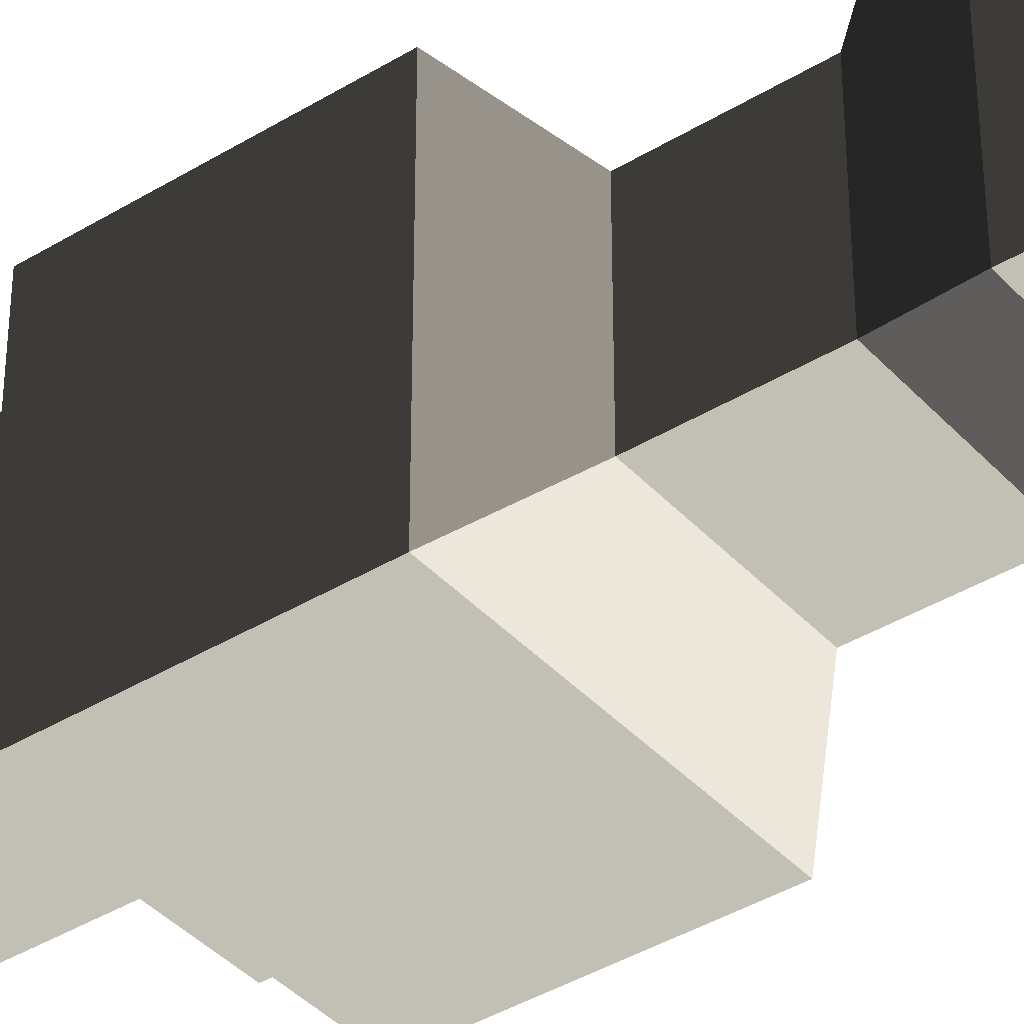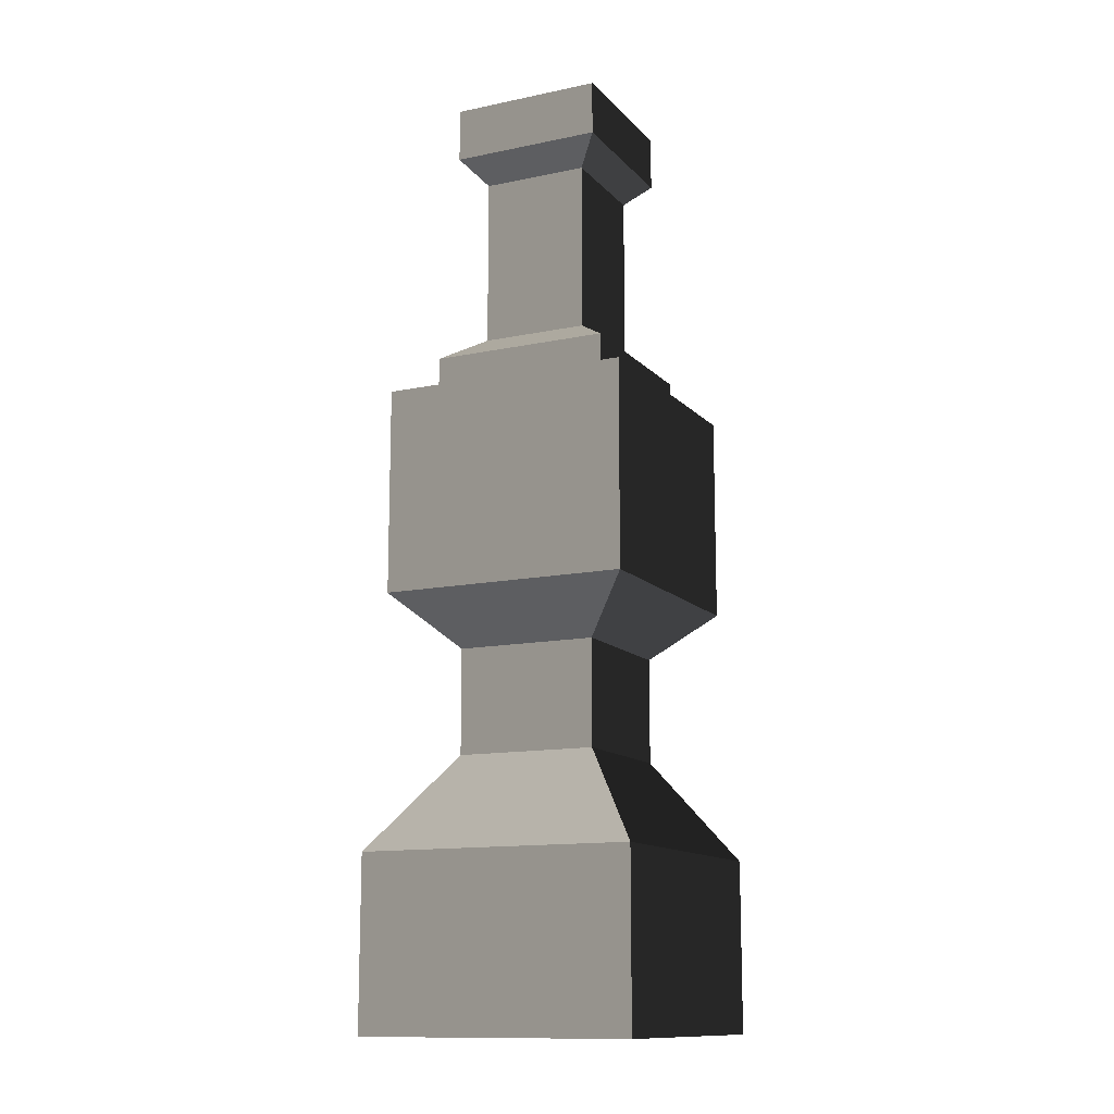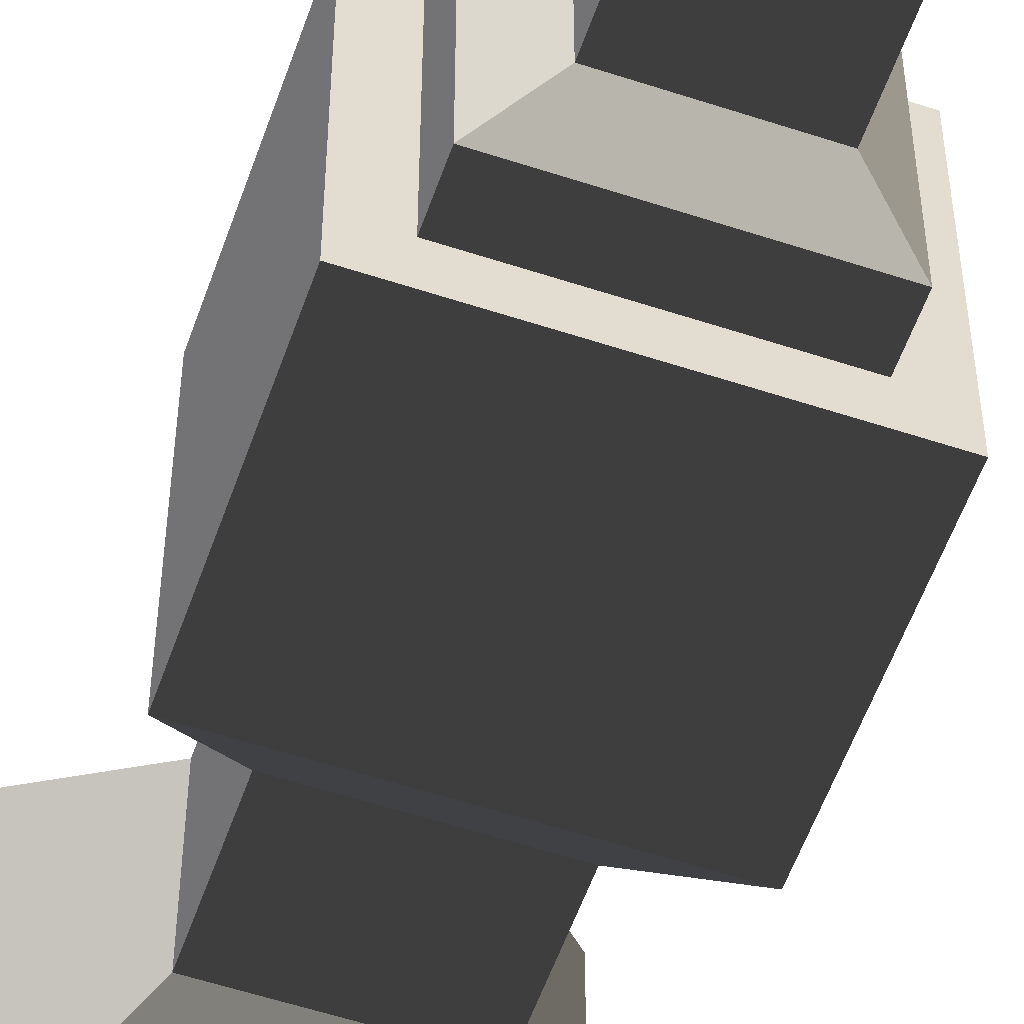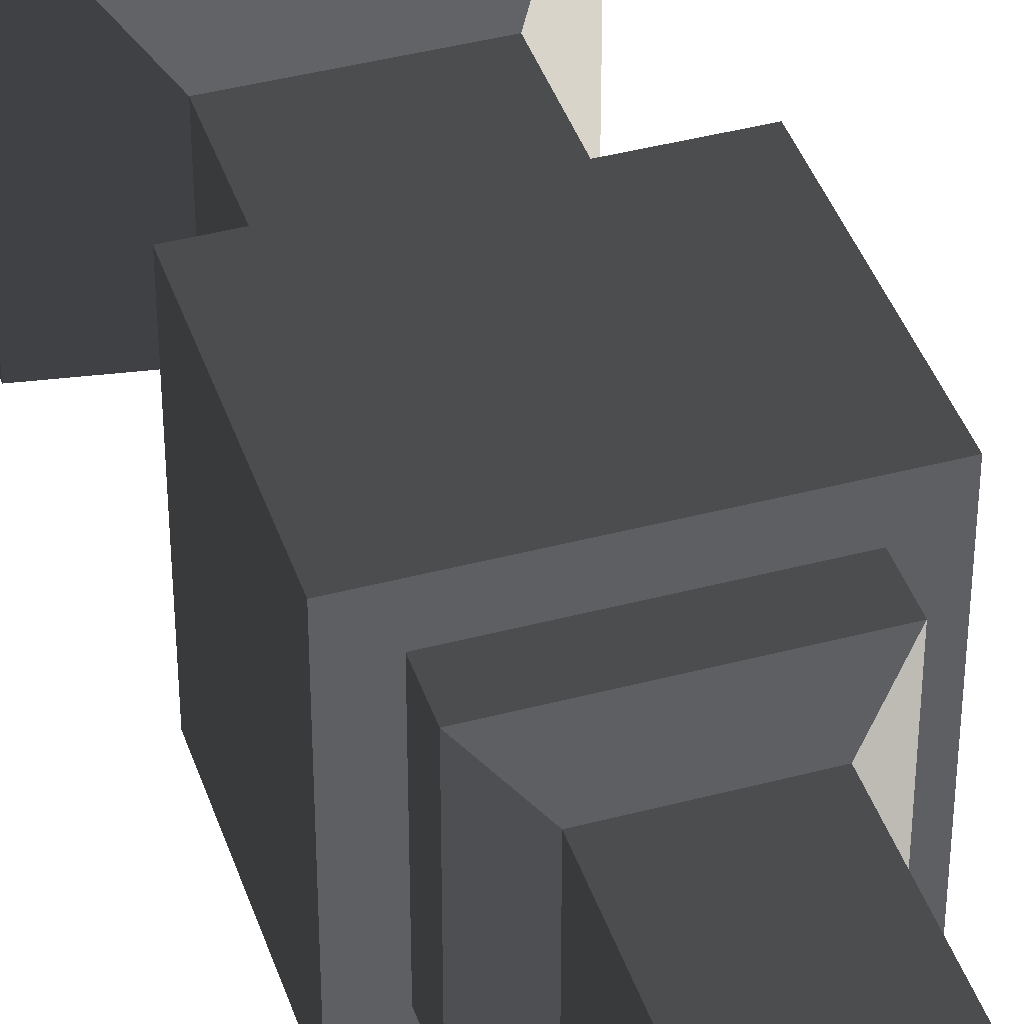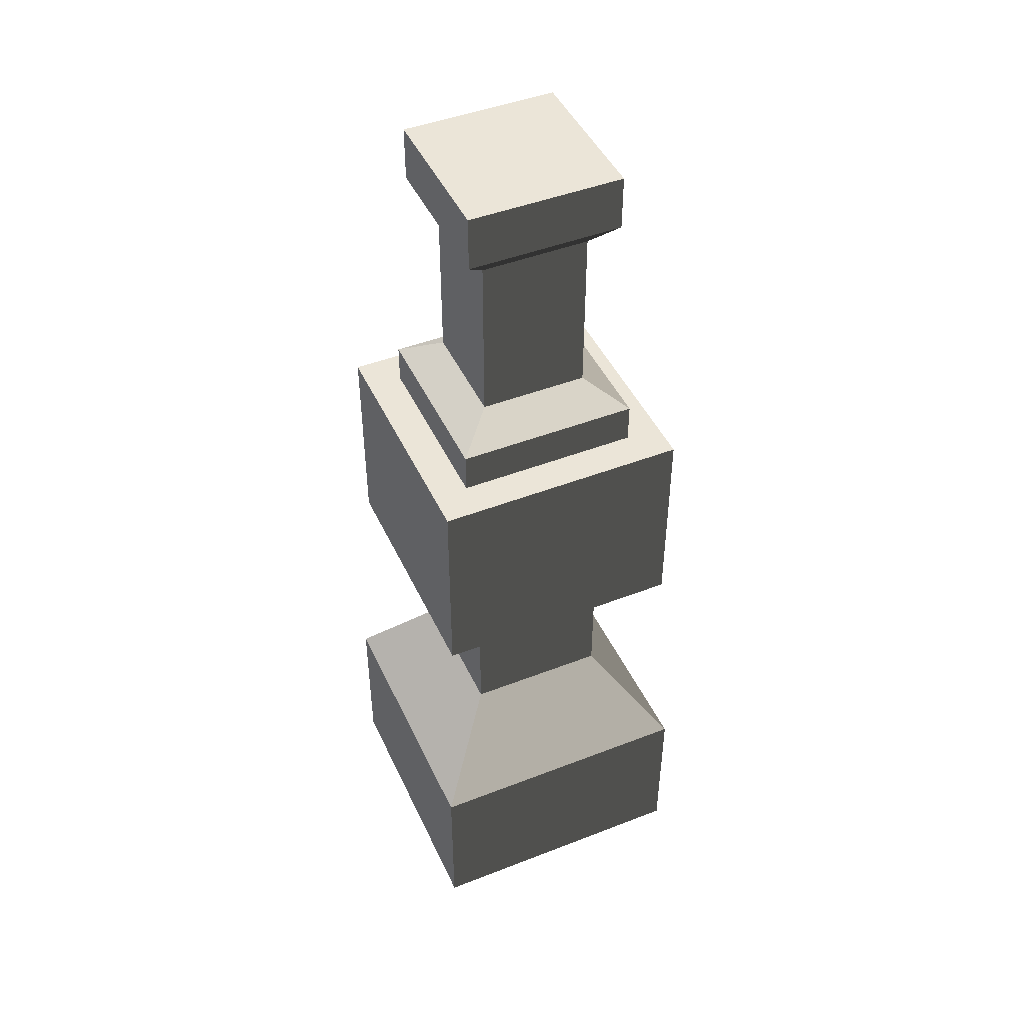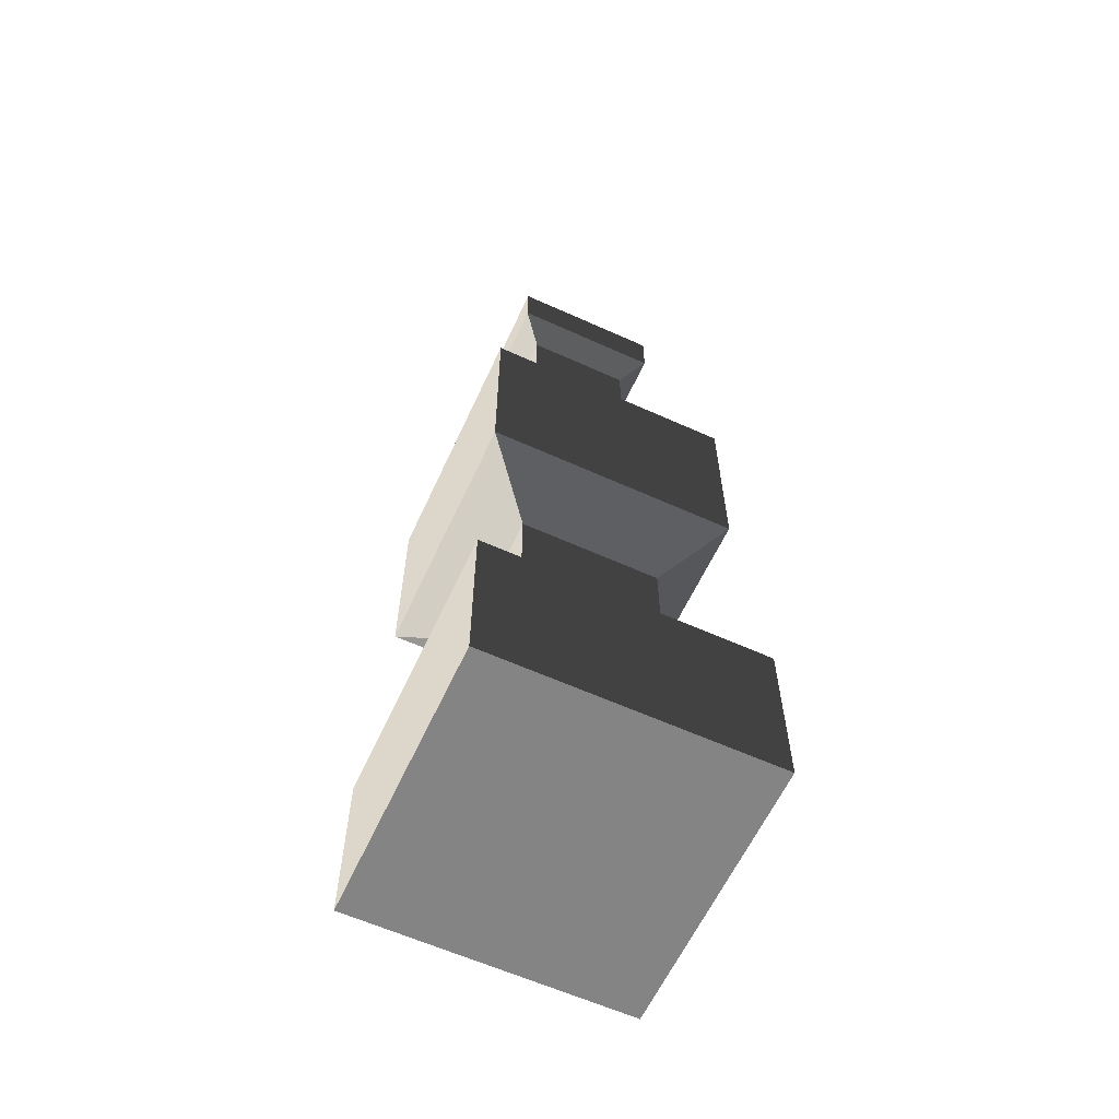
<metadata>
{"format":"obj","ext":"obj","renderer":"f3d","projection":"perspective","resolution":1024,"background":"white","views":[{"elev":-39.5,"azim":-52.7,"up":"+Z"},{"elev":-12.9,"azim":-154.4,"up":"+Y"},{"elev":-56.0,"azim":160.9,"up":"+Z"},{"elev":41.2,"azim":162.1,"up":"+Z"},{"elev":46.0,"azim":156.0,"up":"+Y"},{"elev":-61.3,"azim":-24.7,"up":"+Y"}]}
</metadata>
<code>
v -0.618 0 0.618
v -0.618 0.7584 0.618
v 0.618 0.7584 0.618
v 0.618 0 0.618
v -0.3402 4.204 0.3402
v -0.3402 4.204 -0.3402
v 0.3402 4.204 -0.3402
v 0.3402 4.204 0.3402
v -0.618 0.7584 -0.618
v -0.618 0 -0.618
v 0.618 0 -0.618
v 0.618 0.7584 -0.618
v -0.618 0 -0.618
v -0.618 0 0.618
v 0.618 0 0.618
v 0.618 0 -0.618
v 0.618 0 0.618
v 0.618 0.7584 0.618
v 0.618 0.7584 -0.618
v 0.618 0 -0.618
v -0.618 0 -0.618
v -0.618 0.7584 -0.618
v -0.618 0.7584 0.618
v -0.618 0 0.618
v -0.3139 1.185 0.3139
v -0.3139 1.654 0.3139
v 0.3138 1.654 0.3139
v 0.3138 1.185 0.3139
v -0.3139 1.185 -0.3139
v -0.3139 1.654 -0.3139
v -0.3139 1.654 0.3139
v -0.3139 1.185 0.3139
v -0.3139 1.654 -0.3139
v -0.3139 1.185 -0.3139
v 0.3138 1.185 -0.3139
v 0.3138 1.654 -0.3139
v 0.3138 1.185 0.3139
v 0.3138 1.654 0.3139
v 0.3138 1.654 -0.3139
v 0.3138 1.185 -0.3139
v -0.5547 2.801 0.5547
v -0.3998 2.801 0.3998
v 0.3998 2.801 0.3998
v 0.5547 2.801 0.5547
v -0.5547 2.801 -0.5547
v -0.3998 2.801 -0.3998
v 0.5547 2.801 -0.5547
v 0.3998 2.801 -0.3998
v -0.3998 2.801 0.3998
v -0.3998 2.98 0.3998
v 0.3998 2.98 0.3998
v 0.3998 2.801 0.3998
v -0.3998 2.801 -0.3998
v -0.3998 2.98 -0.3998
v -0.3998 2.98 0.3998
v -0.3998 2.801 0.3998
v -0.3998 2.98 -0.3998
v -0.3998 2.801 -0.3998
v 0.3998 2.801 -0.3998
v 0.3998 2.98 -0.3998
v 0.3998 2.801 0.3998
v 0.3998 2.98 0.3998
v 0.3998 2.98 -0.3998
v 0.3998 2.801 -0.3998
v -0.2386 3.093 0.2386
v -0.2386 3.852 0.2386
v 0.2386 3.852 0.2386
v 0.2386 3.093 0.2386
v -0.2386 3.093 -0.2386
v -0.2386 3.852 -0.2386
v -0.2386 3.852 0.2386
v -0.2386 3.093 0.2386
v -0.2386 3.852 -0.2386
v -0.2386 3.093 -0.2386
v 0.2386 3.093 -0.2386
v 0.2386 3.852 -0.2386
v 0.2386 3.093 0.2386
v 0.2386 3.852 0.2386
v 0.2386 3.852 -0.2386
v 0.2386 3.093 -0.2386
v -0.3402 3.963 0.3402
v -0.3402 4.204 0.3402
v 0.3402 4.204 0.3402
v 0.3402 3.963 0.3402
v -0.3402 3.963 -0.3402
v -0.3402 4.204 -0.3402
v -0.3402 4.204 0.3402
v -0.3402 3.963 0.3402
v -0.3402 4.204 -0.3402
v -0.3402 3.963 -0.3402
v 0.3402 3.963 -0.3402
v 0.3402 4.204 -0.3402
v 0.3402 3.963 0.3402
v 0.3402 4.204 0.3402
v 0.3402 4.204 -0.3402
v 0.3402 3.963 -0.3402
v -0.618 0.7584 -0.618
v -0.3139 1.185 -0.3139
v -0.3139 1.185 0.3139
v -0.618 0.7584 0.618
v -0.618 0.7584 0.618
v -0.3139 1.185 0.3139
v 0.3138 1.185 0.3139
v 0.618 0.7584 0.618
v 0.618 0.7584 0.618
v 0.3138 1.185 0.3139
v 0.3138 1.185 -0.3139
v 0.618 0.7584 -0.618
v -0.3139 1.185 -0.3139
v -0.618 0.7584 -0.618
v 0.618 0.7584 -0.618
v 0.3138 1.185 -0.3139
v -0.3139 1.654 0.3139
v -0.5547 1.883 0.5547
v 0.5547 1.883 0.5547
v 0.3138 1.654 0.3139
v -0.3139 1.654 -0.3139
v -0.5547 1.883 -0.5547
v -0.5547 1.883 0.5547
v -0.3139 1.654 0.3139
v -0.5547 1.883 -0.5547
v -0.3139 1.654 -0.3139
v 0.3138 1.654 -0.3139
v 0.5547 1.883 -0.5547
v 0.3138 1.654 0.3139
v 0.5547 1.883 0.5547
v 0.5547 1.883 -0.5547
v 0.3138 1.654 -0.3139
v -0.3998 2.98 -0.3998
v -0.2386 3.093 -0.2386
v -0.2386 3.093 0.2386
v -0.3998 2.98 0.3998
v -0.3998 2.98 0.3998
v -0.2386 3.093 0.2386
v 0.2386 3.093 0.2386
v 0.3998 2.98 0.3998
v 0.3998 2.98 0.3998
v 0.2386 3.093 0.2386
v 0.2386 3.093 -0.2386
v 0.3998 2.98 -0.3998
v -0.2386 3.093 -0.2386
v -0.3998 2.98 -0.3998
v 0.3998 2.98 -0.3998
v 0.2386 3.093 -0.2386
v -0.2386 3.852 0.2386
v -0.3402 3.963 0.3402
v 0.3402 3.963 0.3402
v 0.2386 3.852 0.2386
v -0.2386 3.852 -0.2386
v -0.3402 3.963 -0.3402
v -0.3402 3.963 0.3402
v -0.2386 3.852 0.2386
v -0.3402 3.963 -0.3402
v -0.2386 3.852 -0.2386
v 0.2386 3.852 -0.2386
v 0.3402 3.963 -0.3402
v 0.2386 3.852 0.2386
v 0.3402 3.963 0.3402
v 0.3402 3.963 -0.3402
v 0.2386 3.852 -0.2386
v -0.5547 1.883 -0.5547
v -0.5547 2.801 -0.5547
v -0.5547 2.801 0.5547
v -0.5547 1.883 0.5547
v -0.5547 1.883 0.5547
v -0.5547 2.801 0.5547
v 0.5547 2.801 0.5547
v 0.5547 1.883 0.5547
v 0.5547 1.883 0.5547
v 0.5547 2.801 0.5547
v 0.5547 2.801 -0.5547
v 0.5547 1.883 -0.5547
v -0.5547 2.801 -0.5547
v -0.5547 1.883 -0.5547
v 0.5547 1.883 -0.5547
v 0.5547 2.801 -0.5547
g SD_Env_Railing_Stone_Pillar_25_2632_505
f 1 3 2
f 1 4 3
f 5 7 6
f 5 8 7
f 9 11 10
f 9 12 11
f 13 15 14
f 13 16 15
f 17 19 18
f 17 20 19
f 21 23 22
f 21 24 23
f 25 27 26
f 25 28 27
f 29 31 30
f 29 32 31
f 33 35 34
f 33 36 35
f 37 39 38
f 37 40 39
f 41 43 42
f 41 44 43
f 45 41 42
f 45 42 46
f 46 47 45
f 46 48 47
f 44 48 43
f 44 47 48
f 49 51 50
f 49 52 51
f 53 55 54
f 53 56 55
f 57 59 58
f 57 60 59
f 61 63 62
f 61 64 63
f 65 67 66
f 65 68 67
f 69 71 70
f 69 72 71
f 73 75 74
f 73 76 75
f 77 79 78
f 77 80 79
f 81 83 82
f 81 84 83
f 85 87 86
f 85 88 87
f 89 91 90
f 89 92 91
f 93 95 94
f 93 96 95
f 97 99 98
f 97 100 99
f 101 103 102
f 101 104 103
f 105 107 106
f 105 108 107
f 109 111 110
f 109 112 111
f 113 115 114
f 113 116 115
f 117 119 118
f 117 120 119
f 121 123 122
f 121 124 123
f 125 127 126
f 125 128 127
f 129 131 130
f 129 132 131
f 133 135 134
f 133 136 135
f 137 139 138
f 137 140 139
f 141 143 142
f 141 144 143
f 145 147 146
f 145 148 147
f 149 151 150
f 149 152 151
f 153 155 154
f 153 156 155
f 157 159 158
f 157 160 159
f 161 163 162
f 161 164 163
f 165 167 166
f 165 168 167
f 169 171 170
f 169 172 171
f 173 175 174
f 173 176 175

</code>
